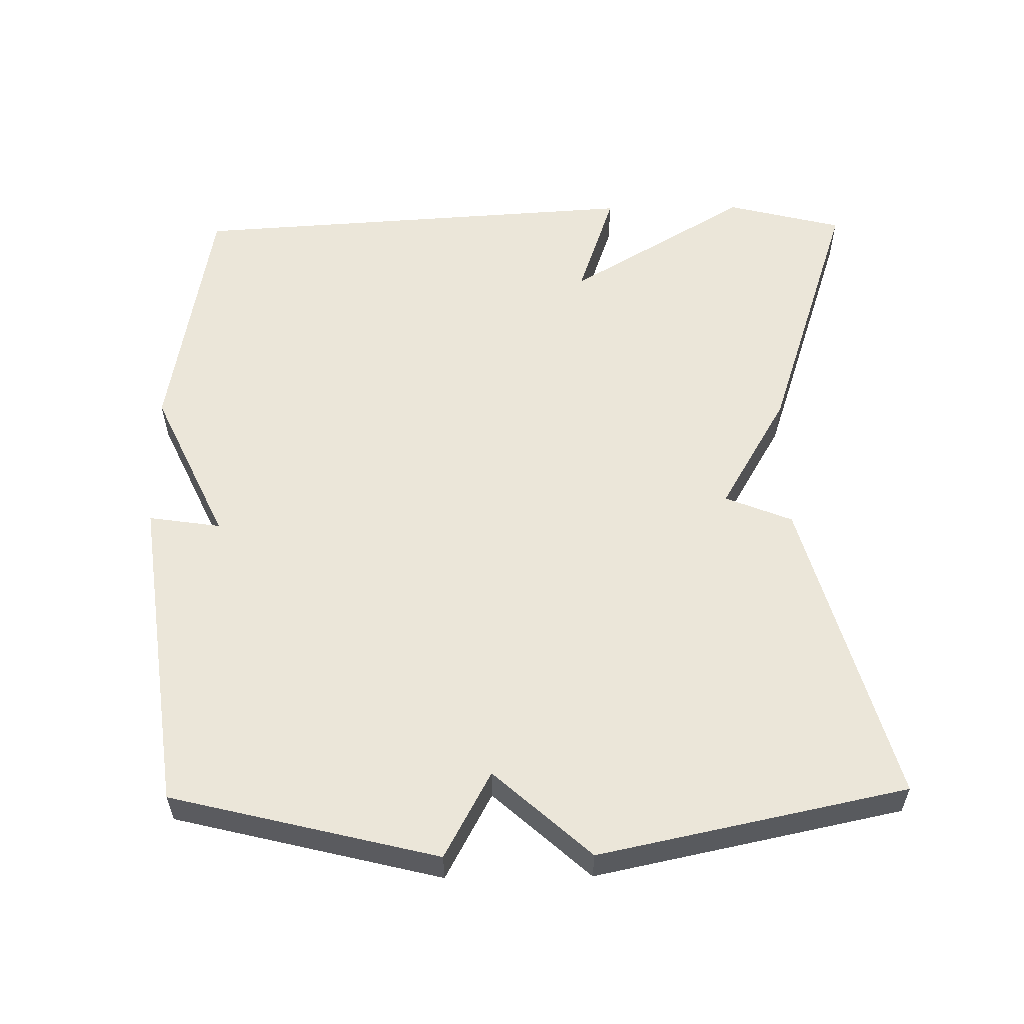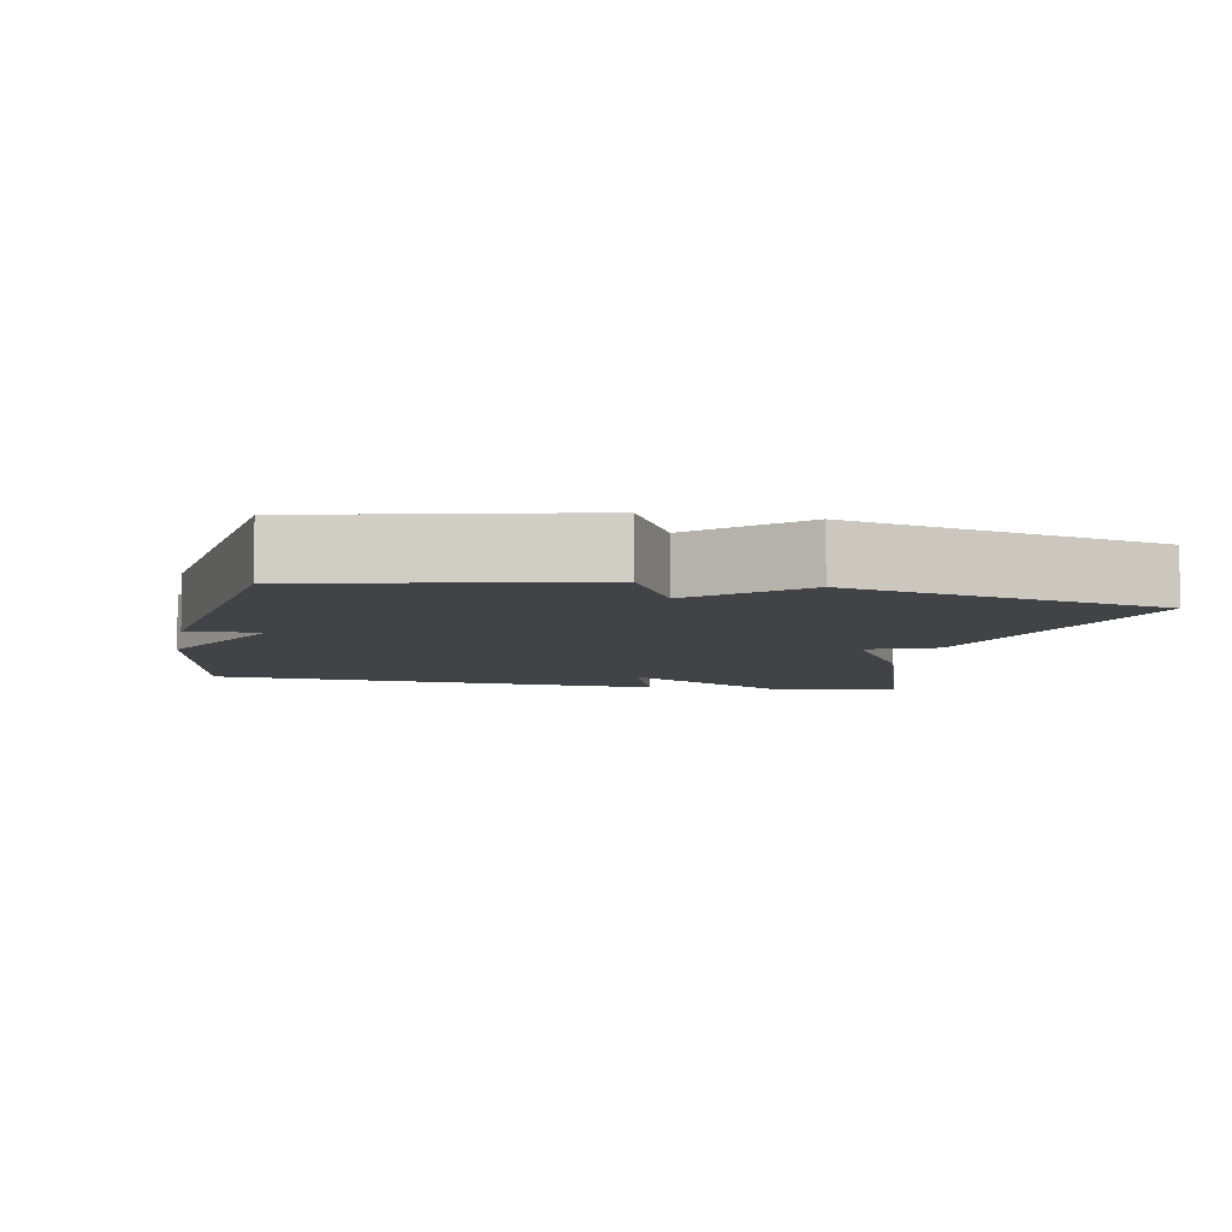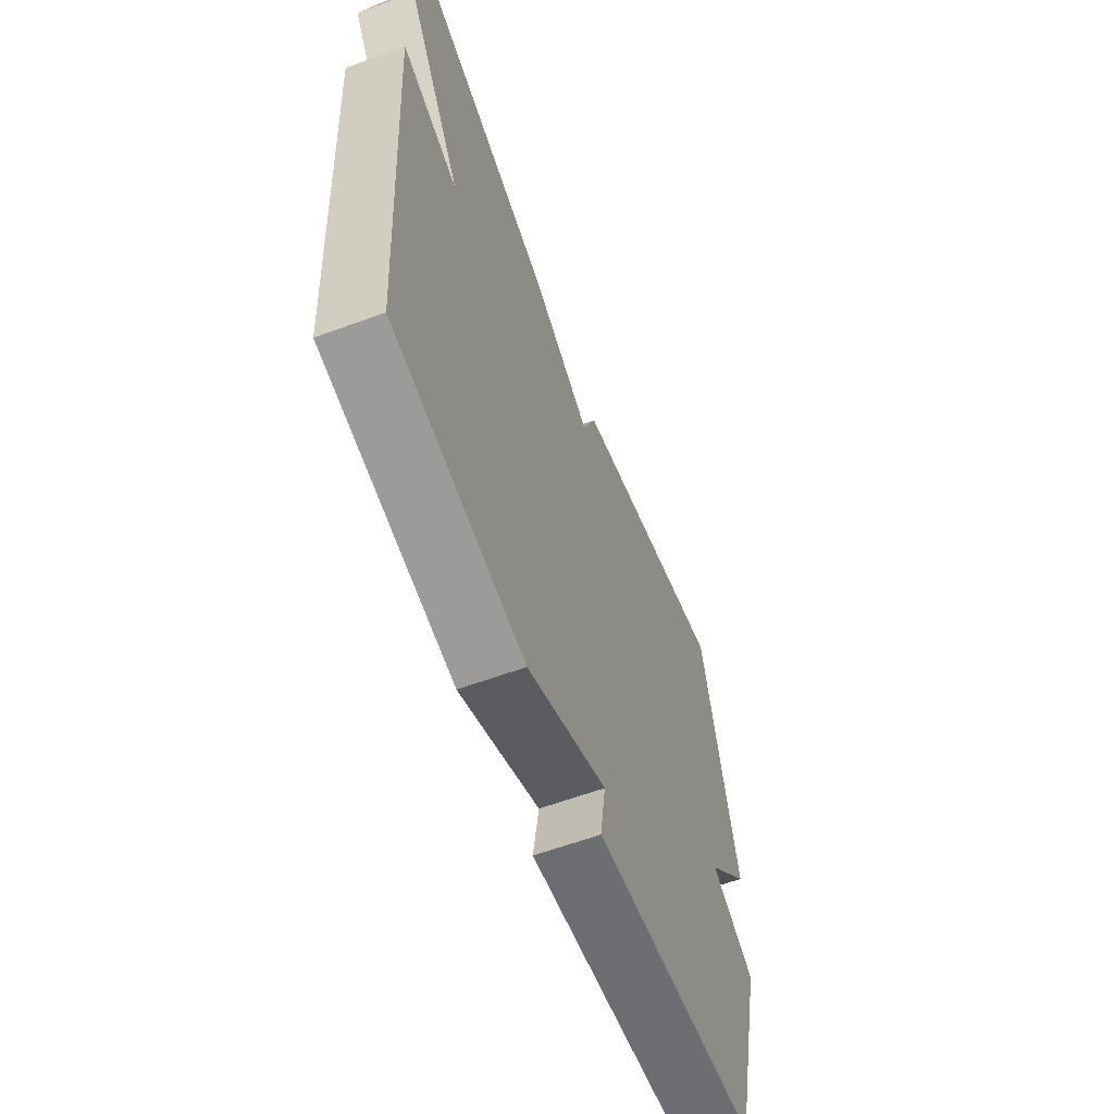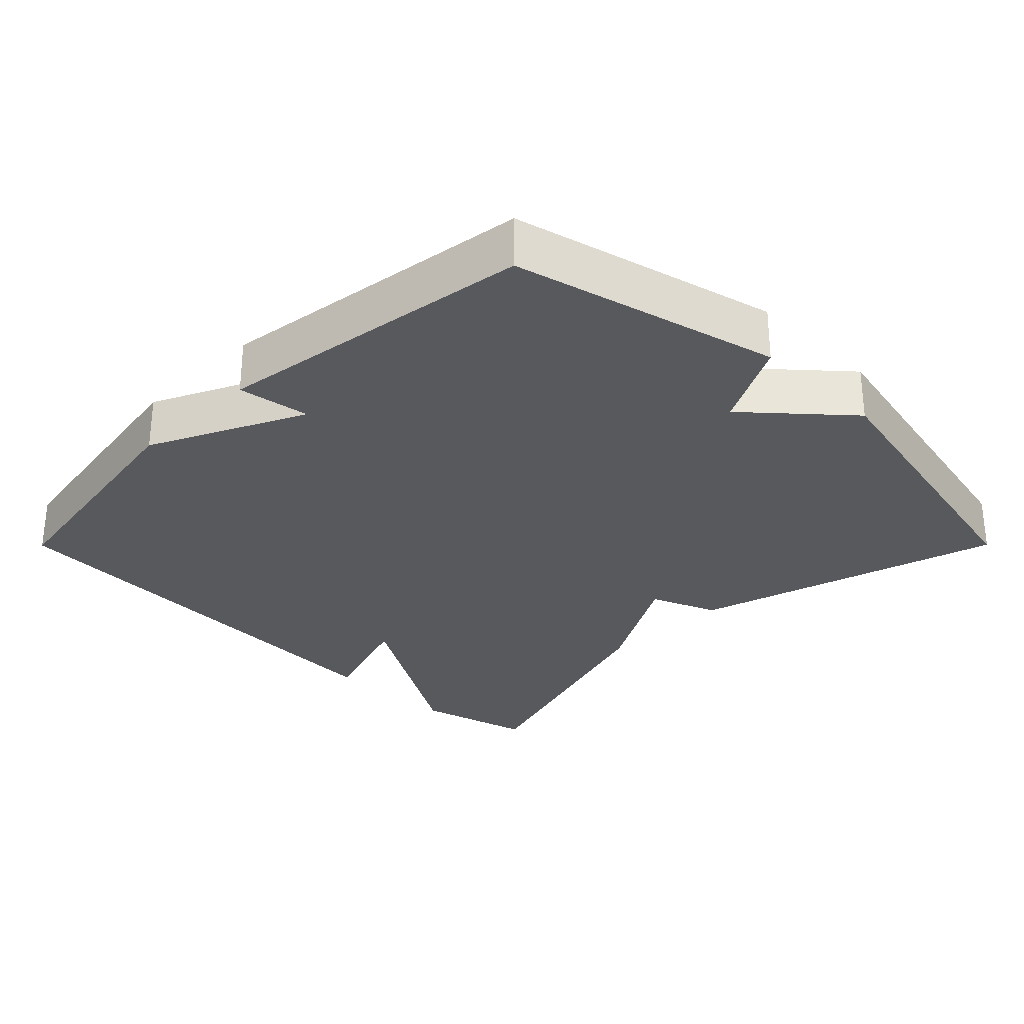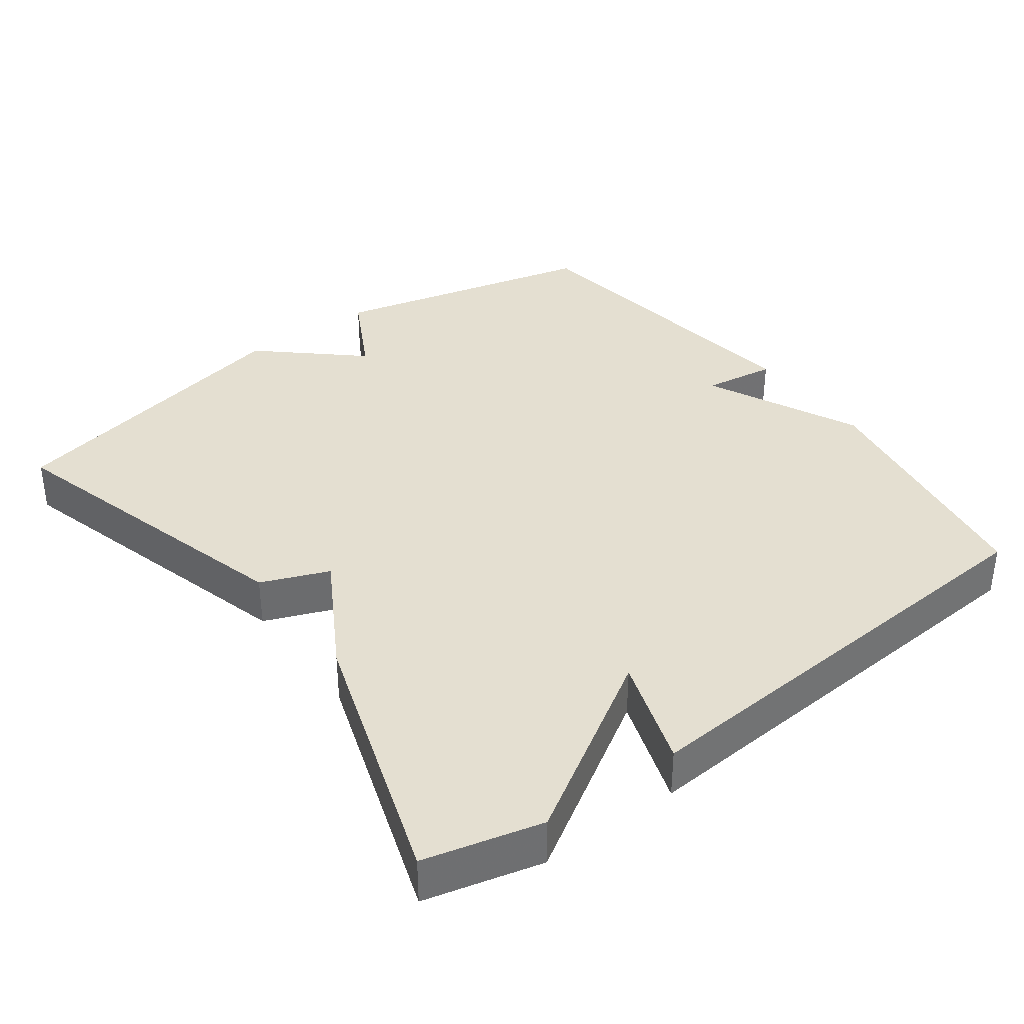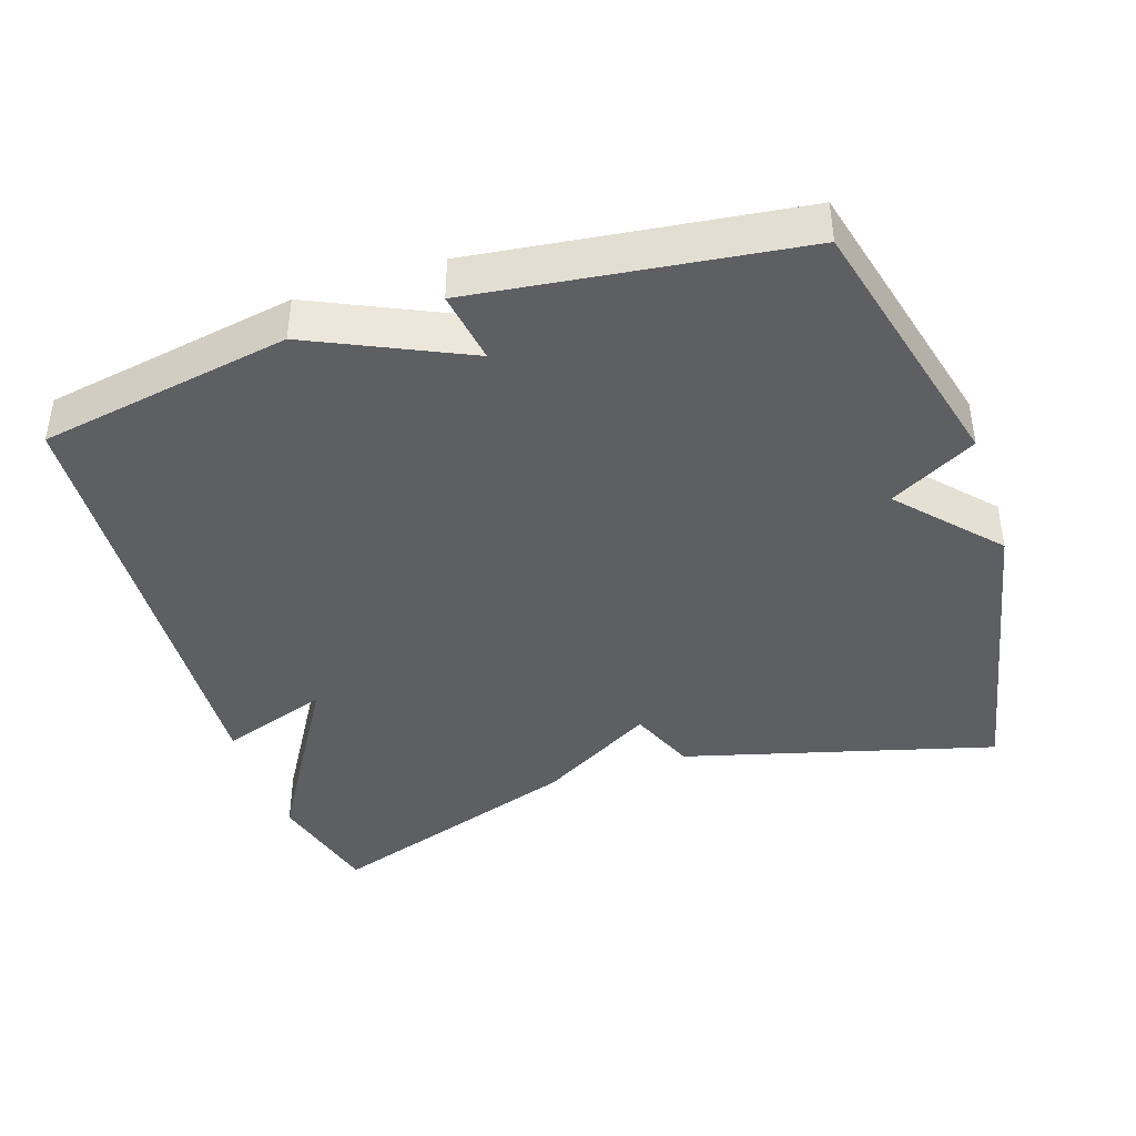
<metadata>
{"format":"obj","ext":"obj","renderer":"f3d","projection":"perspective","resolution":1024,"background":"white","views":[{"elev":56.8,"azim":-90.7,"up":"+Y"},{"elev":-6.9,"azim":-101.6,"up":"+Y"},{"elev":-61.3,"azim":110.5,"up":"+Z"},{"elev":-29.0,"azim":-134.9,"up":"+Y"},{"elev":36.8,"azim":53.4,"up":"+Y"},{"elev":-41.5,"azim":-161.5,"up":"+Y"}]}
</metadata>
<code>
v -0.5 0.07 0.5
v -0.066 0.07 0.379
v -0.028 0.07 0.285
v 0.134 0.07 0.379
v 0.5 0.07 0.5
v 0.541 0.07 0.337
v 0.388 0.07 0.085
v 0.541 0.07 0.137
v 0.5 0.07 -0.5
v 0.148 0.07 -0.56
v -0.067 0.07 -0.459
v -0.052 0.07 -0.56
v -0.5 0.07 -0.5
v -0.591 0.07 -0.128
v -0.47 0.07 -0.063
v -0.591 0.07 0.072
v -0.5 0 0.5
v -0.066 0 0.379
v -0.028 0 0.285
v 0.134 0 0.379
v 0.5 0 0.5
v 0.541 0 0.337
v 0.388 0 0.085
v 0.541 0 0.137
v 0.5 0 -0.5
v 0.148 0 -0.56
v -0.067 0 -0.459
v -0.052 0 -0.56
v -0.5 0 -0.5
v -0.591 0 -0.128
v -0.47 0 -0.063
v -0.591 0 0.072
f 1 2 3
f 16 1 3
f 15 16 3
f 13 14 15
f 12 13 15
f 11 12 15
f 5 6 7
f 4 5 7
f 3 4 7
f 15 3 7
f 11 15 7
f 9 10 11
f 8 9 11
f 7 8 11
f 19 18 17
f 19 17 32
f 19 32 31
f 31 30 29
f 31 29 28
f 31 28 27
f 23 22 21
f 23 21 20
f 23 20 19
f 23 19 31
f 23 31 27
f 27 26 25
f 27 25 24
f 27 24 23
f 1 17 18 2
f 2 18 19 3
f 3 19 20 4
f 4 20 21 5
f 5 21 22 6
f 6 22 23 7
f 7 23 24 8
f 8 24 25 9
f 9 25 26 10
f 10 26 27 11
f 11 27 28 12
f 12 28 29 13
f 13 29 30 14
f 14 30 31 15
f 15 31 32 16
f 16 32 17 1

</code>
